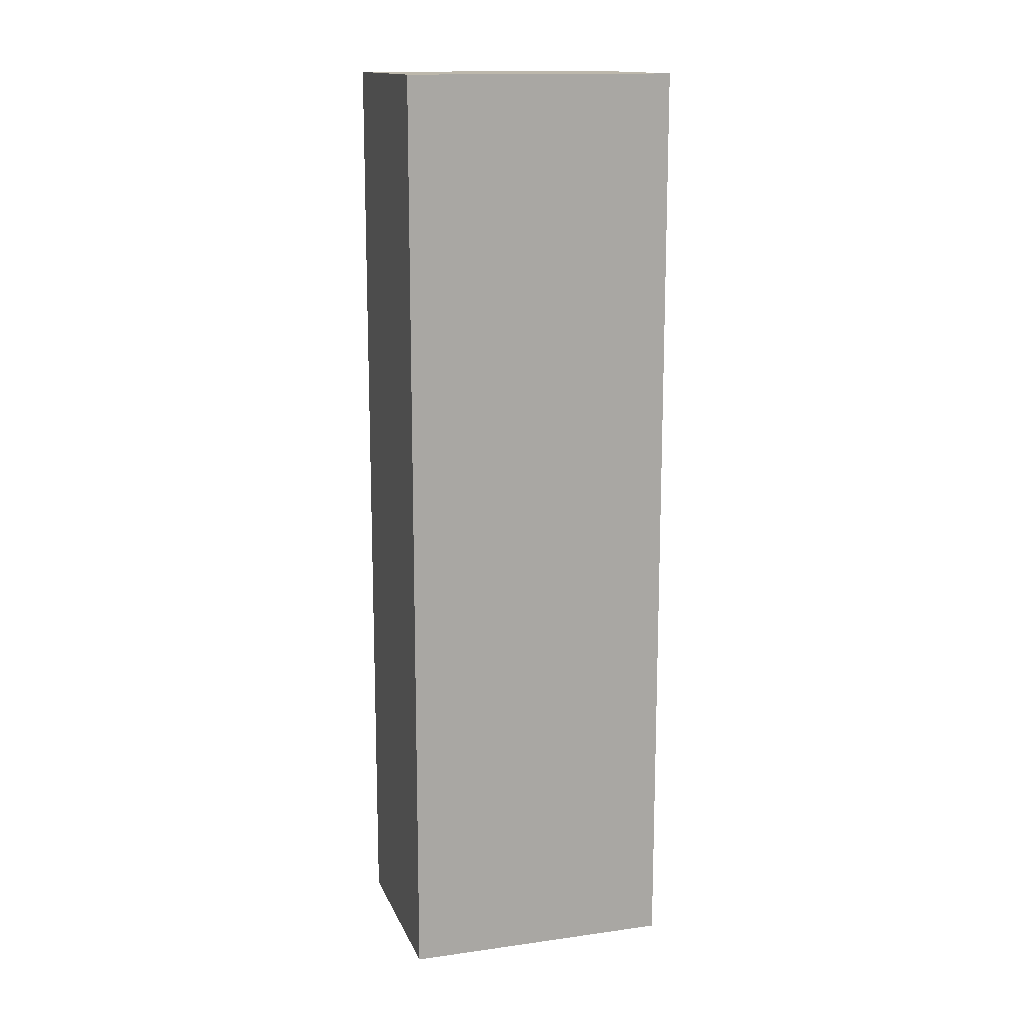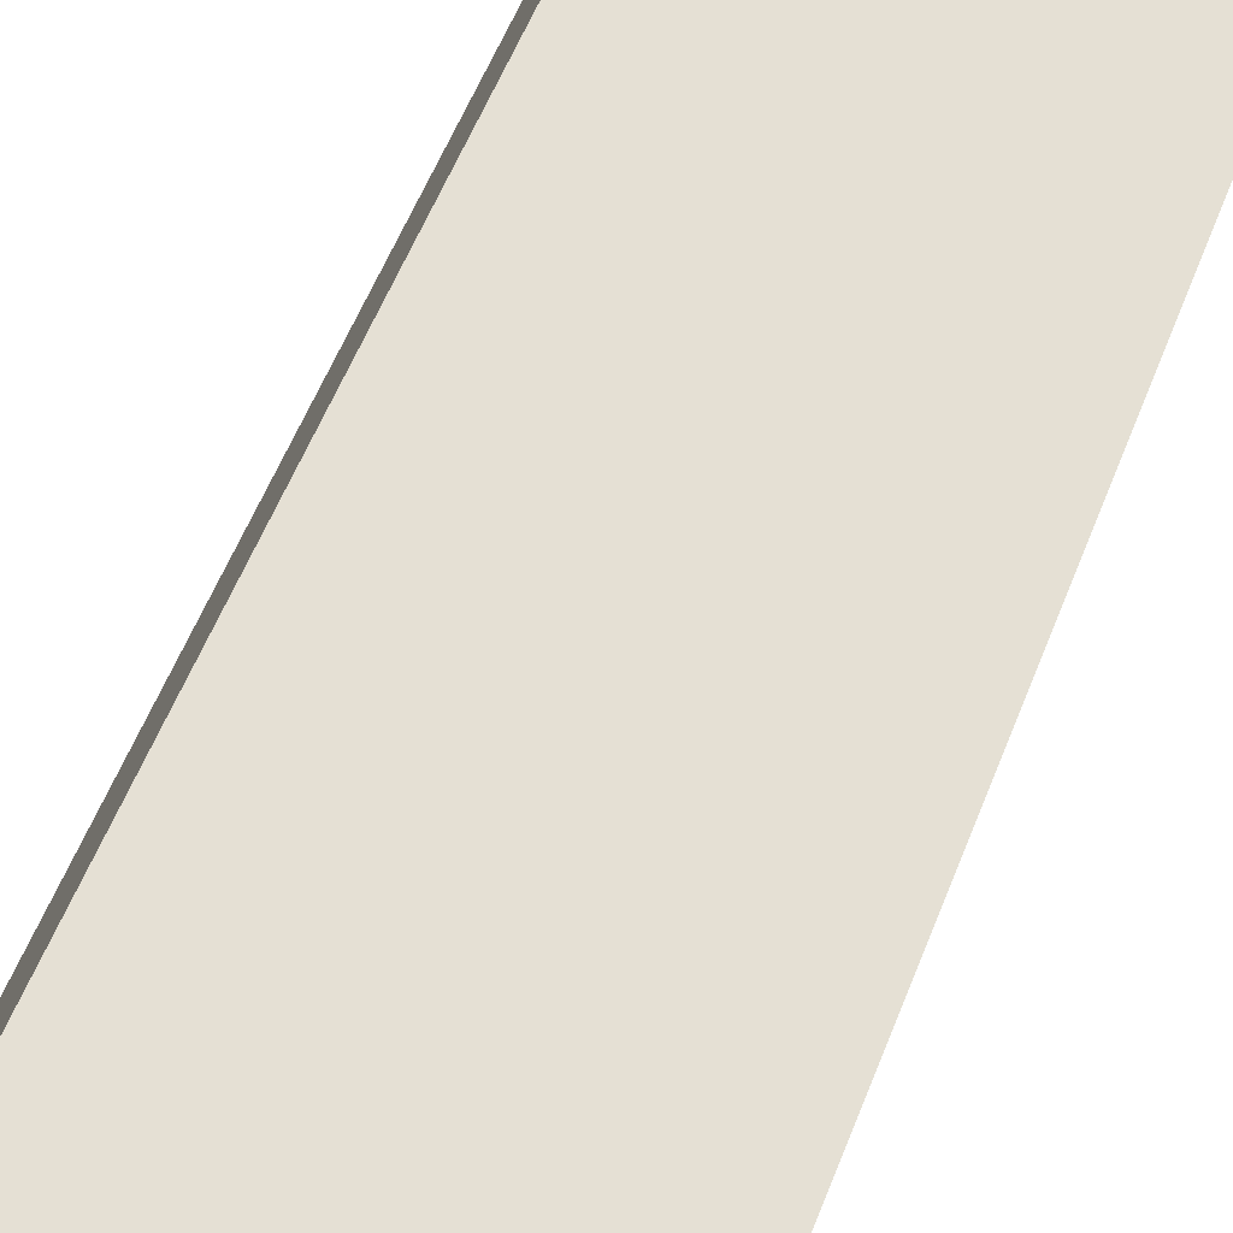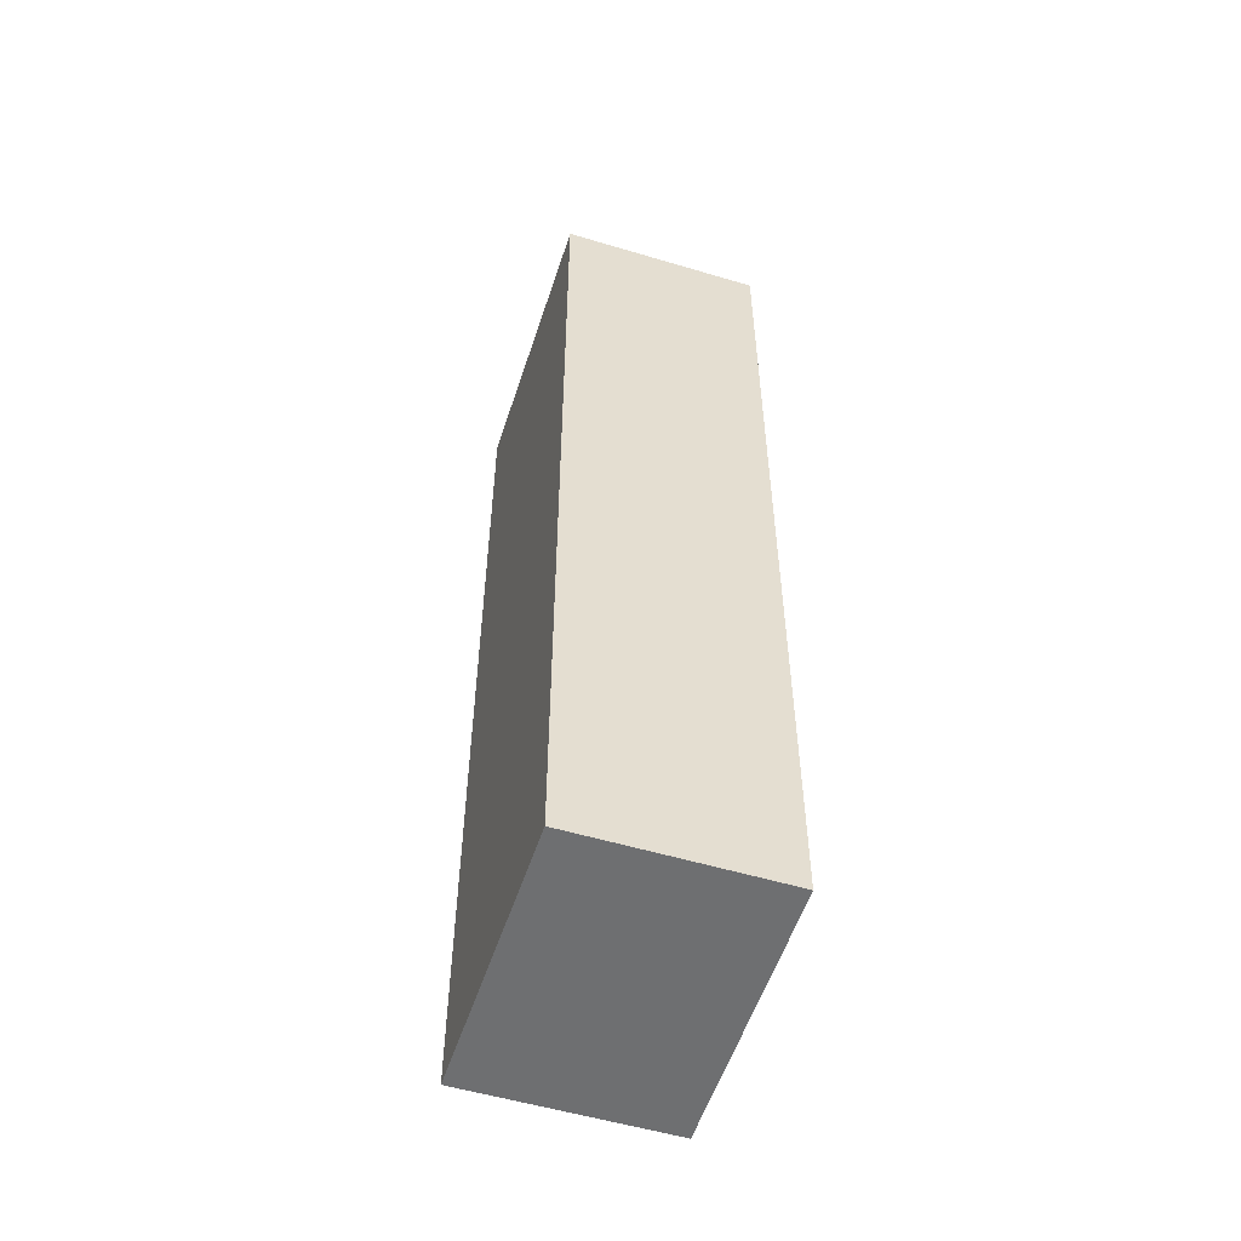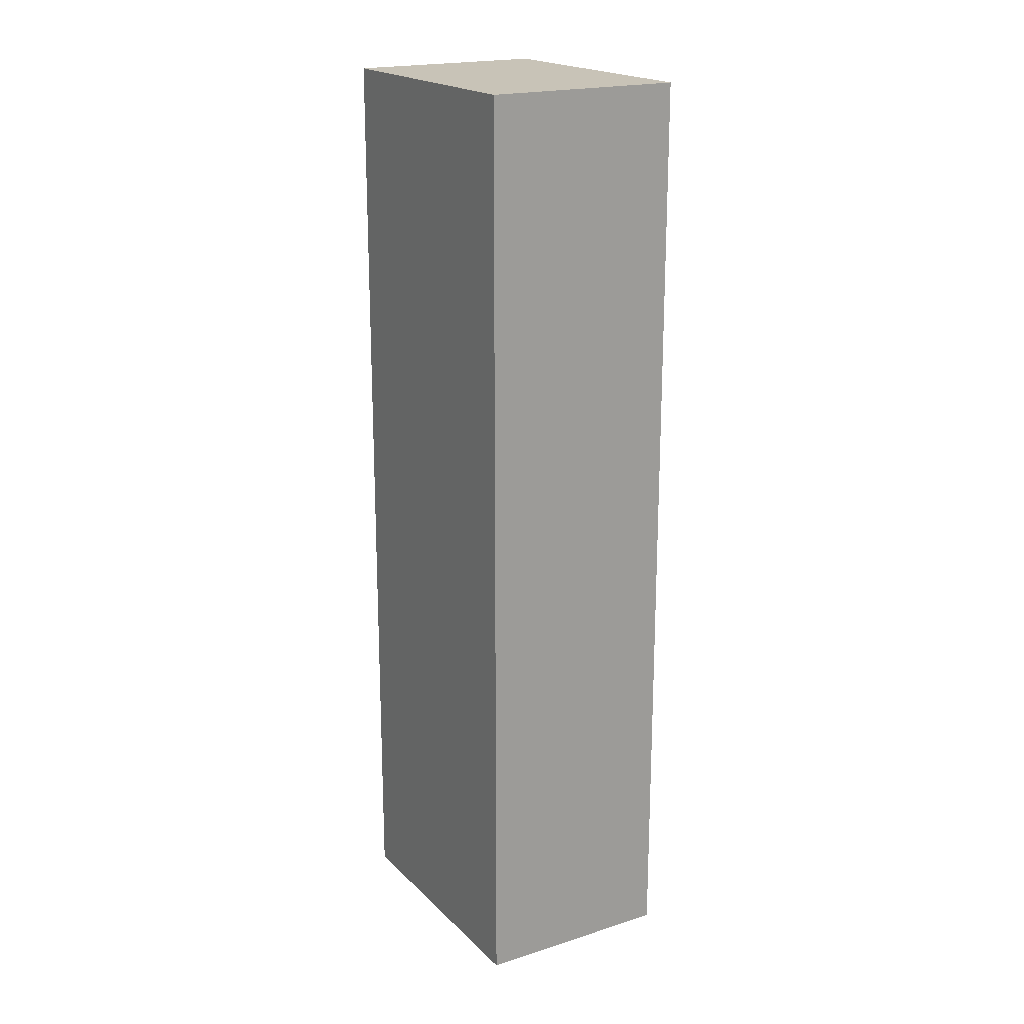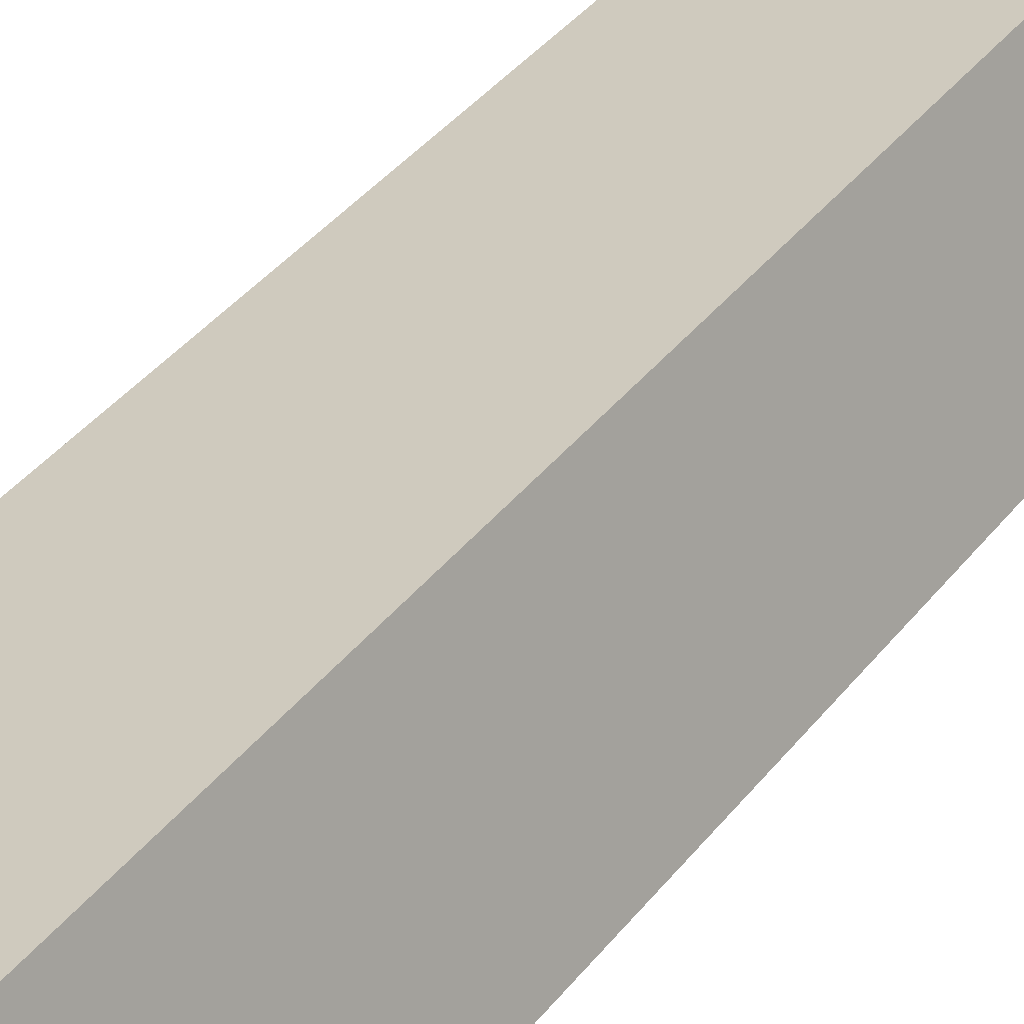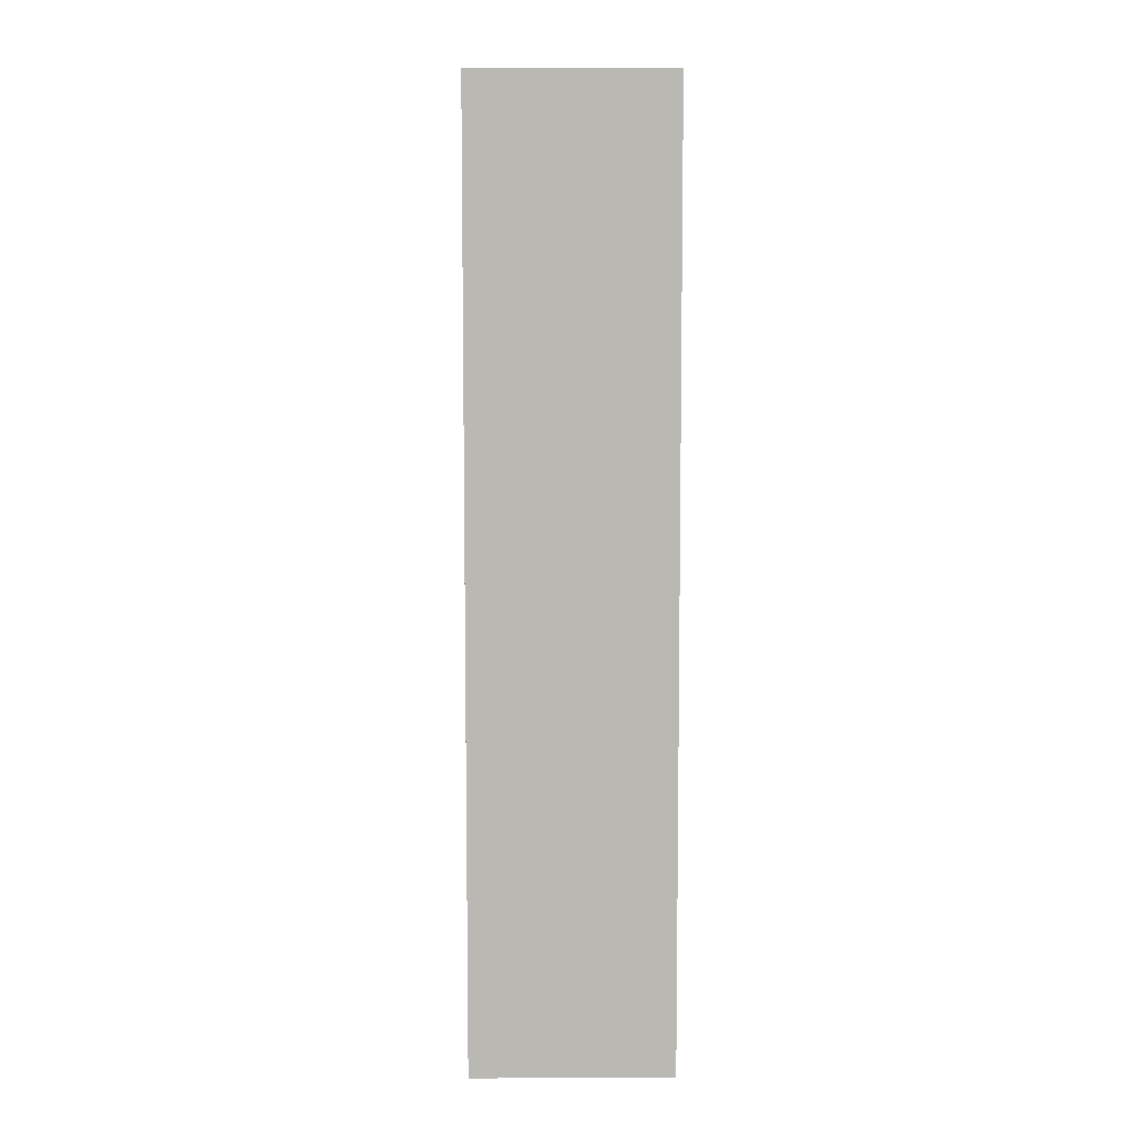
<metadata>
{"format":"obj","ext":"obj","renderer":"f3d","projection":"perspective","resolution":1024,"background":"white","views":[{"elev":14.4,"azim":-175.6,"up":"+Y"},{"elev":52.5,"azim":20.2,"up":"+Z"},{"elev":-54.6,"azim":93.8,"up":"+Y"},{"elev":19.6,"azim":-99.3,"up":"+Y"},{"elev":41.1,"azim":-145.1,"up":"+Z"},{"elev":7.7,"azim":110.9,"up":"+Y"}]}
</metadata>
<code>
v  0 7.961 4.875e-16
v  2.754 7.961 0.724
v  2.143 7.961 -0.838
v  0.618 7.961 1.581
v  2.143 5.131e-17 -0.838
v  0 0 0
v  0.618 -9.681e-17 1.581
v  2.754 -4.433e-17 0.724
g defaultobject
f 1 2 3
f 2 1 4
f 5 1 3
f 1 5 6
f 6 4 1
f 4 6 7
f 7 2 4
f 2 7 8
f 8 3 2
f 3 8 5
f 5 7 6
f 7 5 8

</code>
